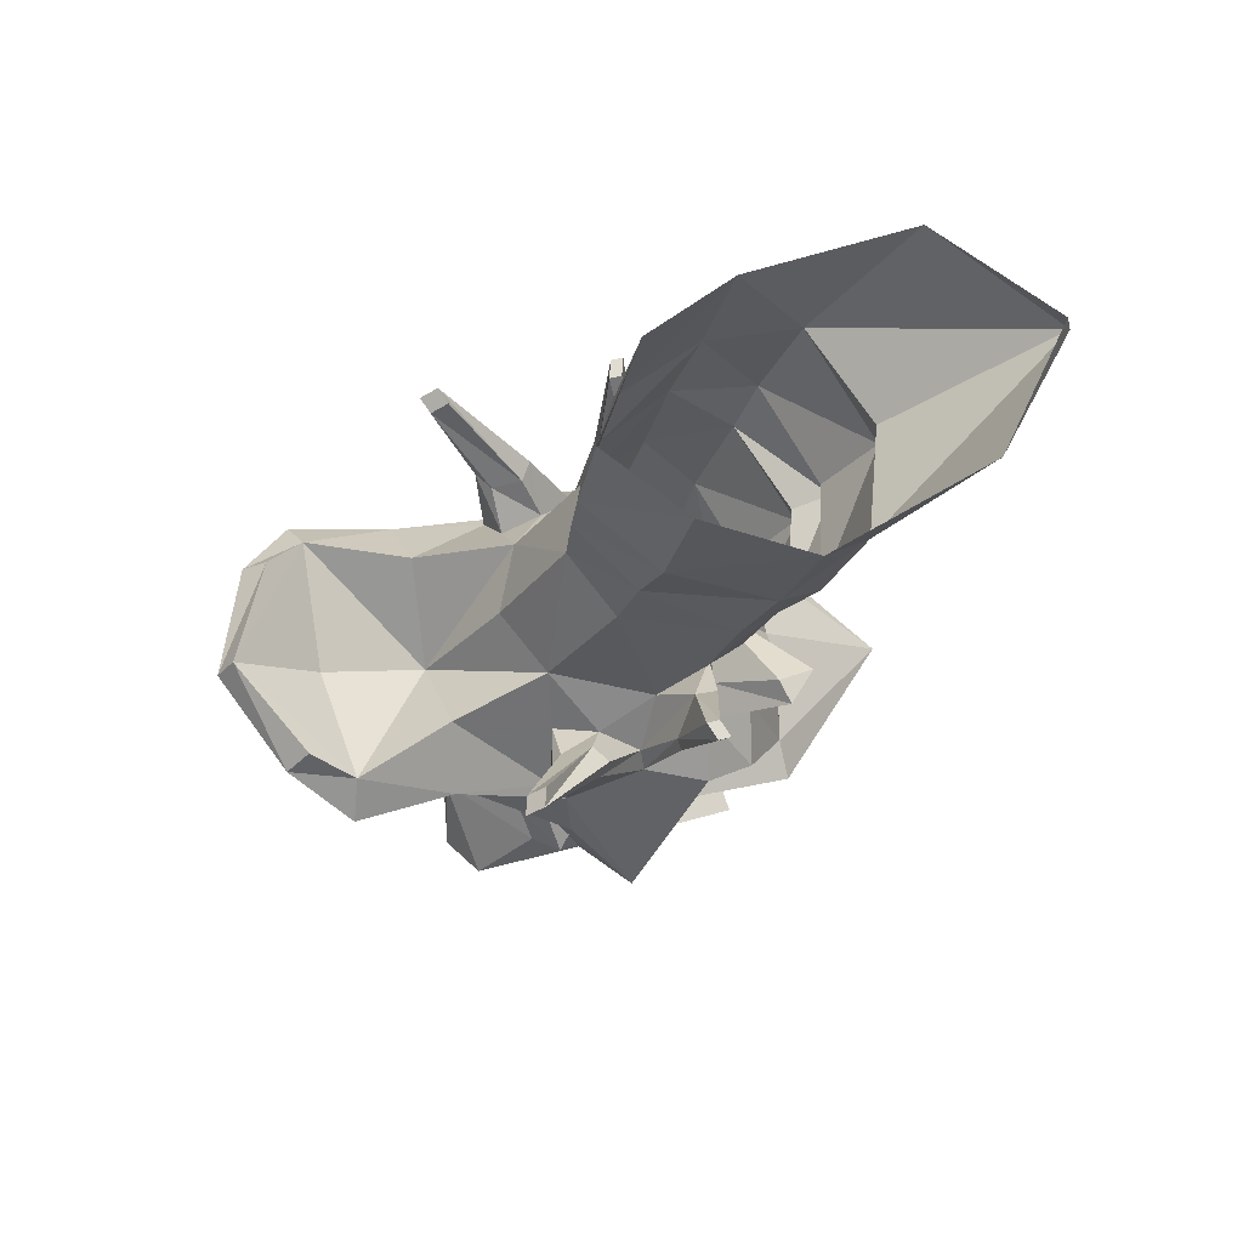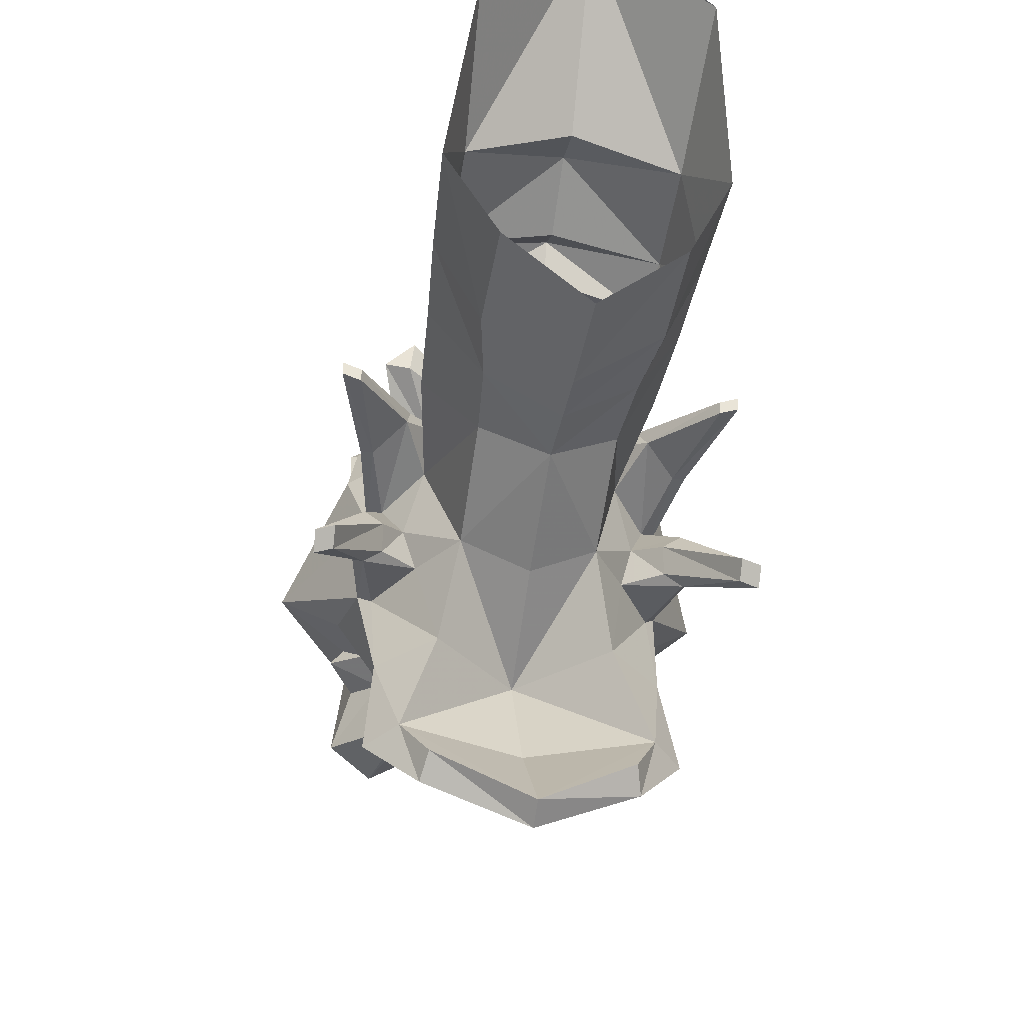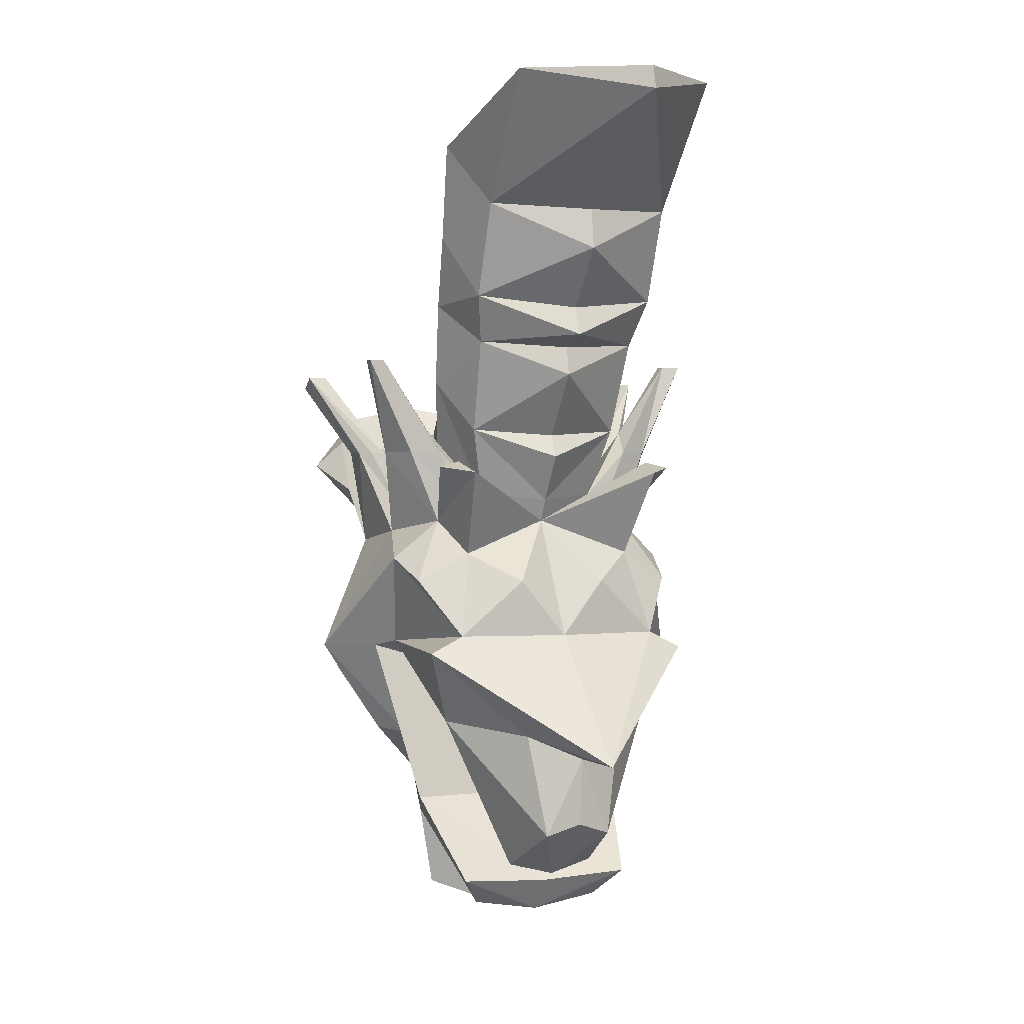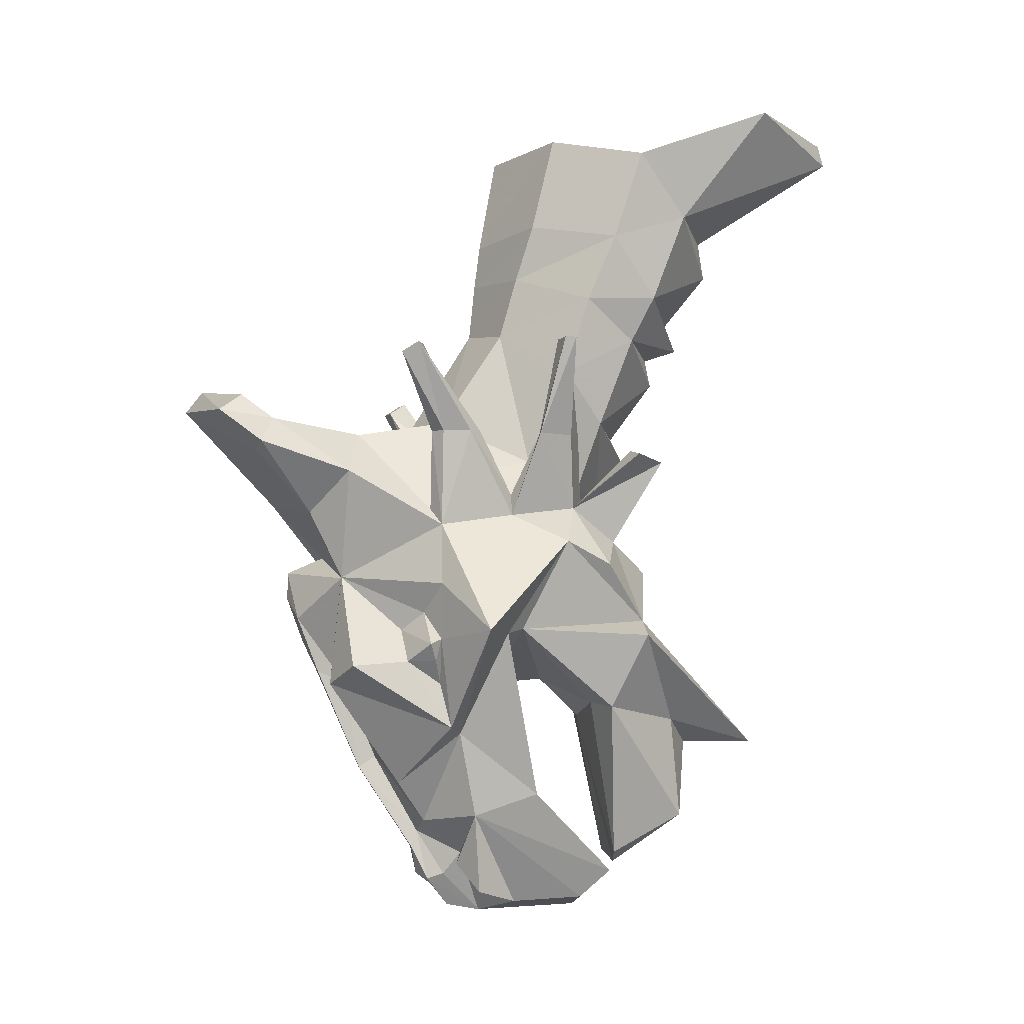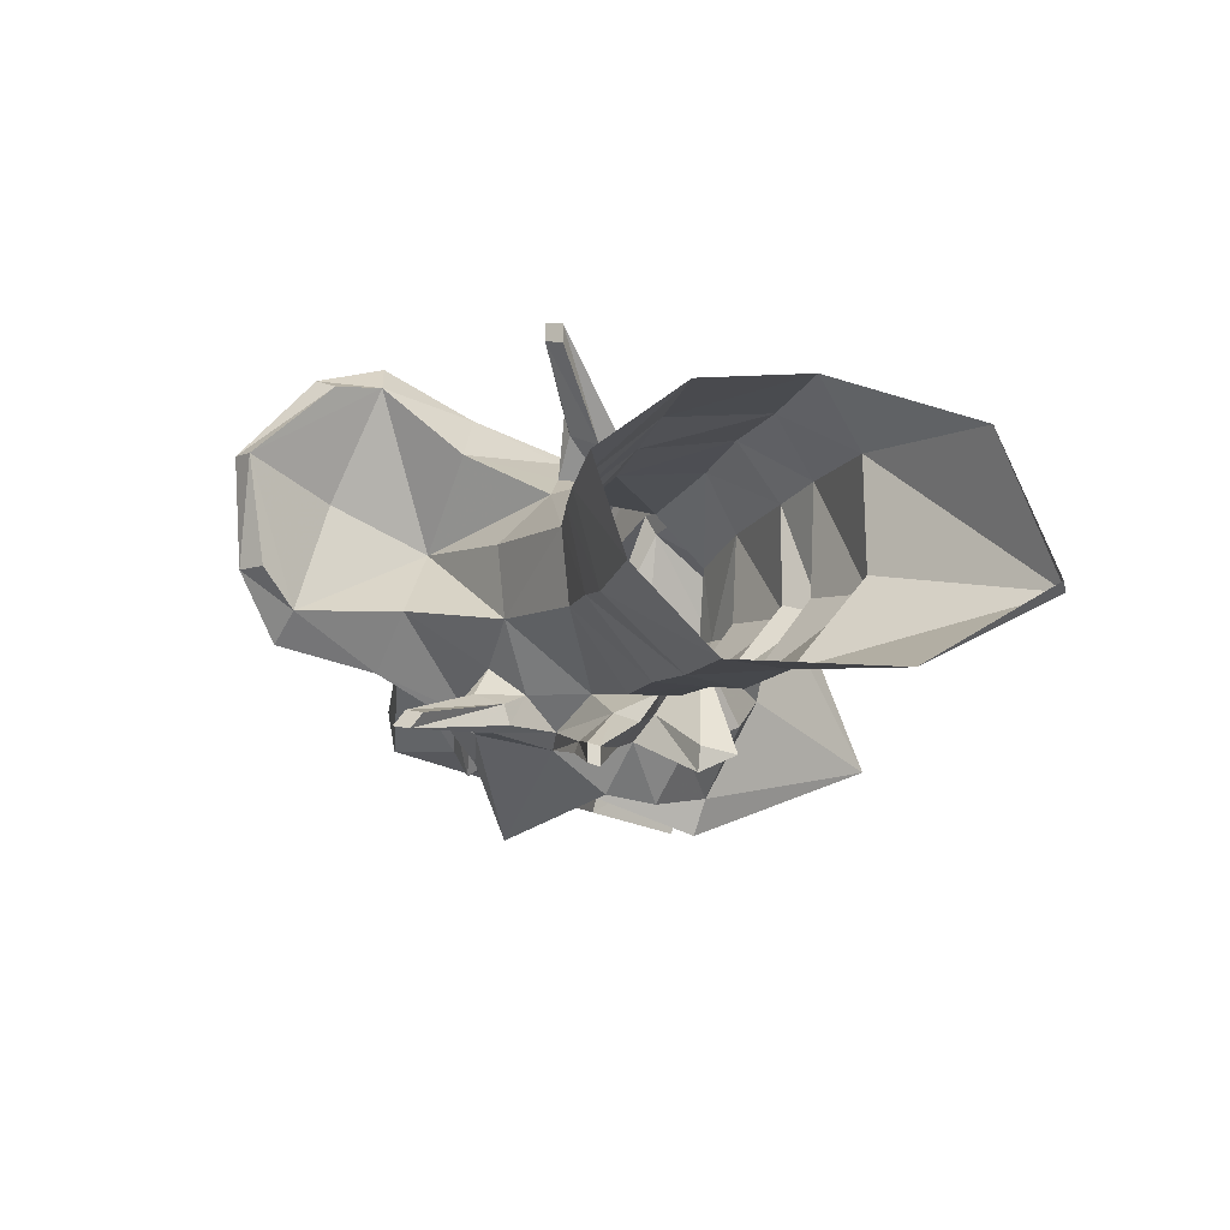
<metadata>
{"format":"obj","ext":"obj","renderer":"f3d","projection":"perspective","resolution":1024,"background":"white","views":[{"elev":69.3,"azim":75.6,"up":"+Z"},{"elev":-28.6,"azim":-9.9,"up":"+Y"},{"elev":0.5,"azim":157.7,"up":"+Z"},{"elev":-7.0,"azim":84.0,"up":"+Z"},{"elev":71.8,"azim":108.7,"up":"+Z"}]}
</metadata>
<code>
v 0.1562 -1.18 -1.742
v 0.1953 -1.133 -1.641
v 0.1875 -1.312 -1.633
v 0.1016 -1.203 -1.734
v 0.0625 -1.164 -1.953
v 0.04688 -1.062 -1.898
v 0.07031 -1.078 -1.758
v 0 -0.9453 -1.789
v 0.1484 -1.133 -1.617
v 0.2109 -1.25 -1.508
v 0.2109 -1.336 -1.641
v 0 -1.344 -1.703
v 0 -1.266 -1.695
v 0 -1.211 -1.75
v 0 -1.156 -1.969
v 0 -1.055 -1.883
v 0 -1.047 -1.789
v -0.07031 -1.078 -1.758
v -0.1953 -1.133 -1.641
v -0.1484 -1.133 -1.617
v 0 -1.109 -1.617
v 0.0625 -1.117 -1.539
v 0.125 -1.172 -1.5
v 0.1953 -1.188 -1.539
v 0.1484 -1.234 -1.453
v 0.1875 -1.328 -1.469
v 0.2812 -1.367 -1.641
v 0.1406 -1.398 -1.781
v 0.1562 -1.289 -1.867
v 0 -1.305 -1.867
v -0.2109 -1.336 -1.641
v -0.1875 -1.312 -1.633
v -0.1016 -1.203 -1.734
v -0.0625 -1.164 -1.953
v -0.04688 -1.062 -1.898
v -0.1562 -1.18 -1.742
v -0.2109 -1.25 -1.508
v -0.1953 -1.188 -1.539
v -0.125 -1.172 -1.5
v -0.0625 -1.117 -1.539
v 0 -1.195 -1.453
v 0.1406 -1.102 -1.383
v 0.1797 -1.414 -1.773
v 0.2031 -1.555 -1.688
v 0.1484 -1.586 -1.711
v 0.09375 -1.484 -1.852
v 0.1953 -1.43 -1.648
v 0.1719 -1.43 -1.711
v 0.1797 -1.477 -1.68
v 0.1172 -1.57 -1.555
v 0.1016 -1.57 -1.555
v 0.0625 -1.539 -1.711
v 0.007812 -1.516 -1.812
v 0.05469 -1.445 -1.906
v 0.125 -1.375 -1.898
v 0.125 -1.18 -1.977
v 0 -1.188 -1.984
v -0.1562 -1.289 -1.867
v -0.1406 -1.398 -1.781
v -0.2812 -1.367 -1.641
v 0 -1.219 -2.031
v 0.09375 -1.219 -2.016
v 0.0625 -1.312 -2.023
v 0 -1.359 -2.039
v -0.0625 -1.312 -2.023
v -0.09375 -1.219 -2.016
v -0.125 -1.18 -1.977
v 0.1094 -1.367 -2.008
v 0.07812 -1.398 -1.969
v 0.04688 -1.391 -1.953
v 0.03125 -1.414 -1.984
v 0.02344 -1.438 -1.992
v 0 -1.406 -2.031
v -0.02344 -1.438 -1.992
v -0.03125 -1.414 -1.984
v -0.04688 -1.391 -1.953
v -0.07812 -1.398 -1.969
v -0.1094 -1.367 -2.008
v -0.125 -1.375 -1.898
v 0.01562 -1.453 -1.922
v 0.007812 -1.539 -1.828
v 0.01562 -1.461 -1.945
v 0.1953 -1.43 -1.484
v 0.2109 -1.43 -1.57
v 0.1719 -1.453 -1.609
v 0.2109 -1.445 -1.656
v 0.1953 -1.438 -1.68
v 0.1484 -1.484 -1.633
v 0.1797 -1.562 -1.406
v 0.125 -1.617 -1.461
v 0 -1.672 -1.438
v 0 -1.562 -1.5
v 0 -1.648 -1.539
v 0.03906 -1.633 -1.609
v 0.02344 -1.562 -1.703
v 0.02344 -1.602 -1.688
v -0.007812 -1.539 -1.828
v -0.01562 -1.461 -1.945
v 0 -1.453 -1.984
v 0.007812 -1.438 -1.992
v 0 -1.422 -2.008
v -0.007812 -1.438 -1.992
v -0.01562 -1.453 -1.922
v -0.05469 -1.445 -1.906
v 0.2188 -1.391 -1.352
v 0.2188 -1.43 -1.352
v 0.2031 -1.445 -1.352
v 0.1797 -1.445 -1.461
v 0.1094 -1.547 -1.344
v 0.1562 -1.672 -1.328
v 0.1953 -1.688 -1.367
v 0.1562 -1.695 -1.375
v 0 -1.805 -1.297
v -0.1562 -1.695 -1.375
v -0.125 -1.617 -1.461
v -0.1016 -1.57 -1.555
v -0.03906 -1.633 -1.609
v -0.02344 -1.633 -1.609
v 0 -1.648 -1.578
v 0.02344 -1.633 -1.609
v 0.2109 -1.289 -1.352
v 0.1875 -1.242 -1.352
v 0.25 -1.242 -1.219
v 0.25 -1.258 -1.219
v 0.1953 -1.289 -1.352
v 0.1719 -1.328 -1.438
v 0.2031 -1.375 -1.352
v 0.2734 -1.469 -1.234
v 0.2734 -1.492 -1.25
v 0.25 -1.484 -1.25
v 0.1797 -1.43 -1.352
v 0.1328 -1.43 -1.391
v 0.08594 -1.422 -1.32
v 0 -1.562 -1.445
v 0 -1.688 -1.367
v 0 -1.781 -1.266
v 0.125 -1.719 -1.289
v 0.1328 -1.75 -1.312
v -0.125 -1.719 -1.289
v -0.1328 -1.75 -1.312
v -0.1953 -1.688 -1.367
v -0.1797 -1.562 -1.406
v -0.1172 -1.57 -1.555
v -0.1484 -1.586 -1.711
v -0.0625 -1.539 -1.711
v -0.02344 -1.562 -1.703
v -0.02344 -1.602 -1.688
v 0 -1.625 -1.641
v -0.007812 -1.516 -1.812
v -0.09375 -1.484 -1.852
v 0.1094 -1.219 -1.438
v 0.1484 -1.227 -1.352
v 0.2266 -1.25 -1.219
v 0.2266 -1.266 -1.219
v 0.1562 -1.258 -1.32
v 0.125 -1.297 -1.383
v 0.1484 -1.375 -1.398
v 0.1797 -1.391 -1.352
v 0.25 -1.461 -1.234
v 0.08594 -1.336 -1.188
v 0 -1.375 -1.172
v 0 -1.461 -1.312
v -0.08594 -1.422 -1.32
v -0.1094 -1.547 -1.344
v -0.1562 -1.672 -1.328
v -0.1797 -1.445 -1.461
v -0.1953 -1.43 -1.484
v -0.2109 -1.43 -1.57
v -0.1719 -1.453 -1.609
v -0.1484 -1.484 -1.633
v -0.2031 -1.555 -1.688
v -0.1797 -1.414 -1.773
v 0.1484 -1.242 -1.25
v 0.1562 -1.211 -1.141
v 0.09375 -1.312 -1.102
v 0 -1.367 -1.094
v -0.09375 -1.312 -1.102
v -0.08594 -1.336 -1.188
v 0 -1.18 -1.422
v 0 -1.141 -1.359
v 0.1094 -1.188 -1.32
v 0.08594 -1.219 -1.414
v -0.08594 -1.219 -1.414
v -0.1094 -1.188 -1.32
v 0 -1.156 -1.328
v 0 -1.094 -1.242
v 0.1172 -1.141 -1.195
v 0.1484 -1.148 -1.367
v 0.1797 -1.141 -1.375
v 0.1328 -1.109 -1.133
v 0.1641 -1.172 -1.047
v 0.1094 -1.289 -1.023
v 0 -1.359 -1.031
v -0.1094 -1.289 -1.023
v -0.1641 -1.172 -1.047
v -0.1562 -1.211 -1.141
v -0.1484 -1.242 -1.25
v -0.125 -1.297 -1.383
v -0.1484 -1.375 -1.398
v -0.1328 -1.43 -1.391
v -0.2031 -1.445 -1.352
v -0.2188 -1.43 -1.352
v -0.2188 -1.391 -1.352
v -0.1875 -1.328 -1.469
v -0.1953 -1.43 -1.648
v -0.2109 -1.445 -1.656
v -0.1797 -1.477 -1.68
v -0.1719 -1.43 -1.711
v 0.1719 -1.133 -0.9219
v 0.1094 -1.258 -0.8906
v 0 -1.336 -0.8984
v -0.1094 -1.258 -0.8906
v -0.1719 -1.133 -0.9219
v -0.1328 -1.062 -1.008
v -0.1328 -1.109 -1.133
v -0.1172 -1.141 -1.195
v -0.1562 -1.258 -1.32
v -0.1719 -1.328 -1.438
v -0.2031 -1.375 -1.352
v -0.1797 -1.391 -1.352
v -0.1797 -1.43 -1.352
v -0.25 -1.484 -1.25
v -0.2734 -1.492 -1.25
v -0.2734 -1.469 -1.234
v -0.1953 -1.289 -1.352
v -0.2109 -1.289 -1.352
v -0.1484 -1.234 -1.453
v 0 -1.055 -1.188
v 0 -1.07 -1.148
v 0 -1.008 -1.07
v 0.1328 -1.062 -1.008
v 0.1406 -0.9375 -0.8438
v 0 -0.8125 -0.8828
v 0 -0.8203 -0.8516
v -0.1406 -0.9375 -0.8438
v 0 -1.102 -1.203
v 0 -1.016 -1.016
v -0.1953 -1.438 -1.68
v -0.1875 -1.242 -1.352
v -0.1094 -1.219 -1.438
v -0.1797 -1.141 -1.375
v -0.1406 -1.102 -1.383
v -0.1484 -1.227 -1.352
v -0.2266 -1.25 -1.219
v -0.2266 -1.266 -1.219
v -0.25 -1.242 -1.219
v -0.25 -1.258 -1.219
v -0.25 -1.461 -1.234
v -0.1484 -1.148 -1.367
f 1 2 3
f 1 5 6
f 1 6 7
f 1 7 2
f 2 7 8
f 3 9 10
f 5 15 6
f 6 15 16
f 7 17 8
f 8 17 18
f 8 18 19
f 9 23 24
f 9 24 10
f 10 24 25
f 15 34 35
f 15 35 16
f 18 35 36
f 18 36 19
f 19 36 32
f 20 32 37
f 20 37 38
f 20 38 39
f 23 41 42
f 23 42 25
f 23 25 24
f 43 47 48
f 43 48 49
f 43 49 44
f 44 49 50
f 45 51 52
f 45 52 46
f 46 52 53
f 46 53 54
f 61 63 64
f 61 64 65
f 63 70 64
f 64 76 65
f 80 70 54
f 80 54 53
f 49 88 50
f 50 88 85
f 51 91 92
f 51 92 93
f 51 95 52
f 52 95 53
f 76 103 104
f 83 26 105
f 83 105 106
f 89 108 109
f 89 109 110
f 91 116 92
f 92 116 93
f 121 25 122
f 26 126 105
f 105 126 127
f 108 132 109
f 116 144 145
f 116 145 146
f 103 149 104
f 104 149 150
f 122 25 151
f 122 151 152
f 142 165 164
f 142 164 166
f 143 169 170
f 143 170 171
f 144 150 145
f 145 150 149
f 145 149 146
f 181 187 173
f 181 173 182
f 182 173 156
f 41 151 188
f 41 188 42
f 42 188 189
f 42 189 25
f 174 173 187
f 174 187 190
f 174 190 191
f 164 200 166
f 167 202 203
f 167 203 204
f 170 207 171
f 171 207 172
f 172 207 208
f 172 208 205
f 195 213 214
f 195 214 215
f 195 215 196
f 196 215 216
f 196 216 197
f 197 216 184
f 197 184 183
f 197 183 198
f 203 219 218
f 203 218 204
f 190 231 191
f 191 231 209
f 209 231 232
f 235 214 213
f 34 36 35
f 226 239 227
f 227 239 240
f 227 241 242
f 227 242 39
f 227 39 38
f 227 38 37
f 239 243 240
f 241 249 242
f 242 249 41
f 242 41 39
f 41 249 240
f 1 3 4
f 1 4 5
f 2 8 9
f 2 9 3
f 6 16 17
f 6 17 7
f 8 19 20
f 8 20 21
f 8 21 9
f 9 21 22
f 9 22 23
f 16 35 17
f 17 35 18
f 19 32 20
f 20 39 40
f 20 40 21
f 21 40 41
f 21 41 22
f 22 41 23
f 43 44 45
f 43 45 46
f 43 46 28
f 43 28 27
f 43 27 47
f 44 50 45
f 45 50 51
f 46 54 28
f 63 69 70
f 65 76 77
f 27 84 47
f 47 84 85
f 50 85 84
f 50 90 51
f 51 90 91
f 81 96 97
f 81 97 82
f 82 97 98
f 82 98 99
f 82 99 72
f 72 99 100
f 72 100 73
f 73 100 101
f 73 101 74
f 74 101 102
f 74 102 98
f 76 79 77
f 69 55 70
f 83 106 107
f 83 107 108
f 90 112 91
f 91 112 113
f 91 113 114
f 91 114 115
f 91 115 116
f 93 117 118
f 93 118 119
f 93 119 94
f 94 119 120
f 94 120 96
f 121 124 125
f 121 125 26
f 26 125 126
f 106 129 107
f 107 129 130
f 112 138 113
f 113 138 136
f 113 136 139
f 113 139 140
f 113 140 114
f 115 143 116
f 116 143 144
f 117 147 148
f 117 148 118
f 120 148 96
f 96 148 147
f 96 147 81
f 81 147 97
f 104 150 59
f 123 153 124
f 124 153 154
f 124 154 125
f 128 159 129
f 129 159 130
f 143 168 169
f 143 171 144
f 144 171 172
f 144 172 150
f 179 180 181
f 179 181 182
f 179 182 41
f 179 41 183
f 179 183 184
f 179 184 180
f 181 185 186
f 181 186 187
f 25 189 151
f 151 189 188
f 166 201 167
f 167 201 202
f 168 60 205
f 168 205 169
f 172 205 60
f 172 60 59
f 172 59 150
f 201 222 223
f 201 223 202
f 204 218 225
f 204 225 226
f 190 229 230
f 190 230 231
f 232 231 233
f 235 233 214
f 187 236 228
f 187 228 190
f 231 237 233
f 233 237 214
f 214 230 215
f 215 230 229
f 215 228 216
f 216 228 236
f 216 186 184
f 184 186 185
f 102 99 98
f 138 137 136
f 36 33 32
f 33 36 34
f 227 240 241
f 246 247 245
f 246 245 244
f 225 247 226
f 247 225 245
f 240 249 241
f 39 41 40
f 224 223 222
f 224 222 248
f 3 10 11
f 3 13 4
f 4 13 14
f 4 14 5
f 5 14 15
f 10 25 26
f 10 26 27
f 10 27 11
f 11 27 28
f 11 28 29
f 11 29 30
f 11 30 12
f 12 30 31
f 13 32 33
f 13 33 14
f 14 33 34
f 14 34 15
f 28 55 29
f 29 55 56
f 29 56 57
f 29 57 30
f 30 57 58
f 30 58 31
f 31 58 59
f 31 59 60
f 31 60 37
f 31 37 32
f 61 62 63
f 61 65 66
f 61 66 67
f 61 67 57
f 61 57 56
f 61 56 62
f 62 56 55
f 62 55 63
f 63 68 69
f 65 77 78
f 65 79 66
f 66 79 67
f 67 79 58
f 67 58 57
f 47 87 48
f 48 87 49
f 77 79 78
f 69 68 55
f 121 26 25
f 109 132 133
f 79 59 58
f 126 156 157
f 132 157 133
f 133 157 156
f 133 156 160
f 156 173 160
f 160 173 174
f 160 174 175
f 174 191 175
f 175 191 192
f 177 194 195
f 177 195 196
f 177 196 178
f 178 196 197
f 178 197 198
f 178 198 163
f 163 198 199
f 163 199 200
f 163 200 164
f 192 191 209
f 192 209 210
f 194 212 213
f 194 213 195
f 198 218 199
f 204 226 227
f 204 227 37
f 204 37 60
f 208 207 238
f 208 238 205
f 3 11 12
f 3 12 13
f 12 31 32
f 12 32 13
f 63 55 68
f 65 78 79
f 118 148 119
f 119 148 120
f 101 100 99
f 101 99 102
f 28 54 55
f 27 83 84
f 50 84 83
f 50 83 89
f 50 89 90
f 76 104 79
f 70 55 54
f 26 83 27
f 83 108 89
f 89 110 111
f 89 111 90
f 90 111 112
f 121 122 123
f 121 123 124
f 105 127 128
f 105 128 106
f 106 128 129
f 107 130 131
f 107 131 132
f 107 132 108
f 109 133 134
f 109 134 110
f 110 134 135
f 110 135 136
f 110 136 137
f 110 137 138
f 110 138 111
f 111 138 112
f 114 140 141
f 114 141 115
f 115 141 142
f 115 142 143
f 104 59 79
f 122 152 153
f 122 153 123
f 125 154 155
f 125 155 126
f 126 155 156
f 126 157 127
f 127 157 158
f 127 158 128
f 128 158 159
f 130 159 158
f 130 158 131
f 131 158 157
f 131 157 132
f 134 163 164
f 134 164 165
f 134 165 135
f 135 165 136
f 136 165 139
f 139 165 140
f 140 165 141
f 141 165 142
f 142 166 167
f 142 167 143
f 143 167 168
f 182 156 155
f 182 155 152
f 182 152 151
f 182 151 41
f 166 200 201
f 167 204 60
f 167 60 168
f 152 151 156
f 152 156 155
f 152 155 153
f 153 155 154
f 198 183 217
f 198 217 218
f 199 218 219
f 199 219 220
f 199 220 221
f 199 221 200
f 200 221 201
f 201 221 222
f 202 223 224
f 202 224 203
f 203 224 219
f 240 243 198
f 198 243 217
f 217 243 244
f 217 244 245
f 217 245 225
f 217 225 218
f 226 246 239
f 239 246 244
f 239 244 243
f 226 247 246
f 183 41 240
f 183 240 243
f 183 243 217
f 224 220 219
f 220 224 248
f 220 248 222
f 220 222 221
f 64 70 71
f 64 71 72
f 64 72 73
f 64 73 74
f 64 74 75
f 64 75 76
f 80 71 70
f 80 53 81
f 80 81 82
f 80 82 72
f 80 72 71
f 51 93 94
f 51 94 95
f 53 95 81
f 81 95 96
f 74 98 103
f 74 103 75
f 75 103 76
f 93 116 117
f 94 96 95
f 116 146 117
f 117 146 147
f 97 147 146
f 97 146 149
f 97 149 98
f 98 149 103
f 133 160 161
f 133 161 162
f 133 162 134
f 134 162 163
f 160 175 161
f 161 175 176
f 161 176 177
f 161 177 178
f 161 178 163
f 161 163 162
f 180 184 185
f 180 185 181
f 175 192 176
f 176 192 193
f 176 193 194
f 176 194 177
f 192 210 193
f 193 210 211
f 193 211 212
f 193 212 194
f 190 228 229
f 232 233 234
f 234 233 235
f 186 236 187
f 230 237 231
f 214 237 230
f 215 229 228
f 216 236 186
f 47 85 86
f 49 86 88
f 169 205 206
f 169 206 170
f 170 206 207
f 86 85 88
f 47 86 87
f 49 87 86
f 205 238 206
f 206 238 207

</code>
